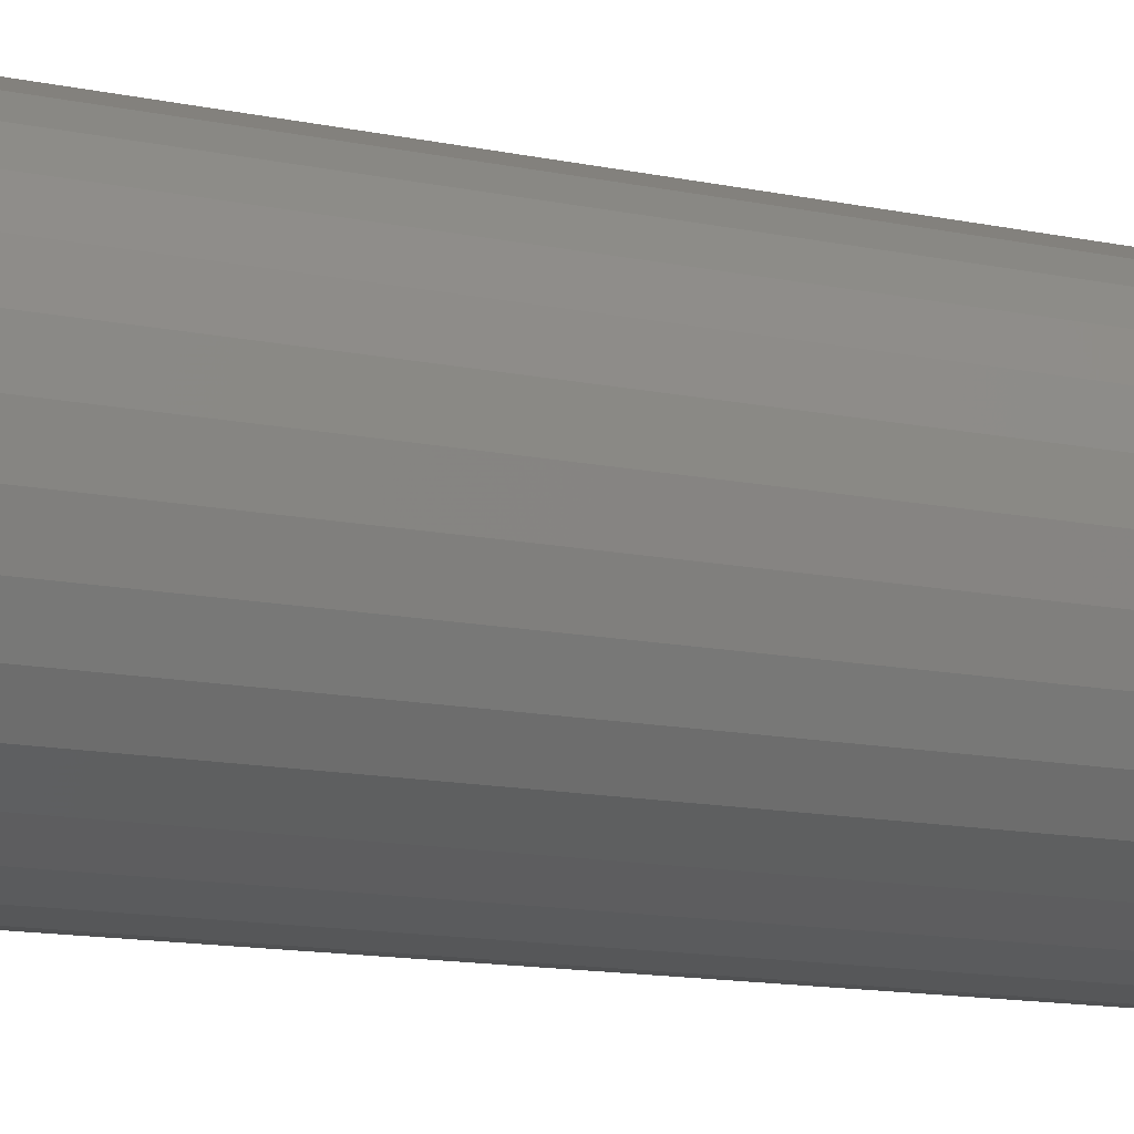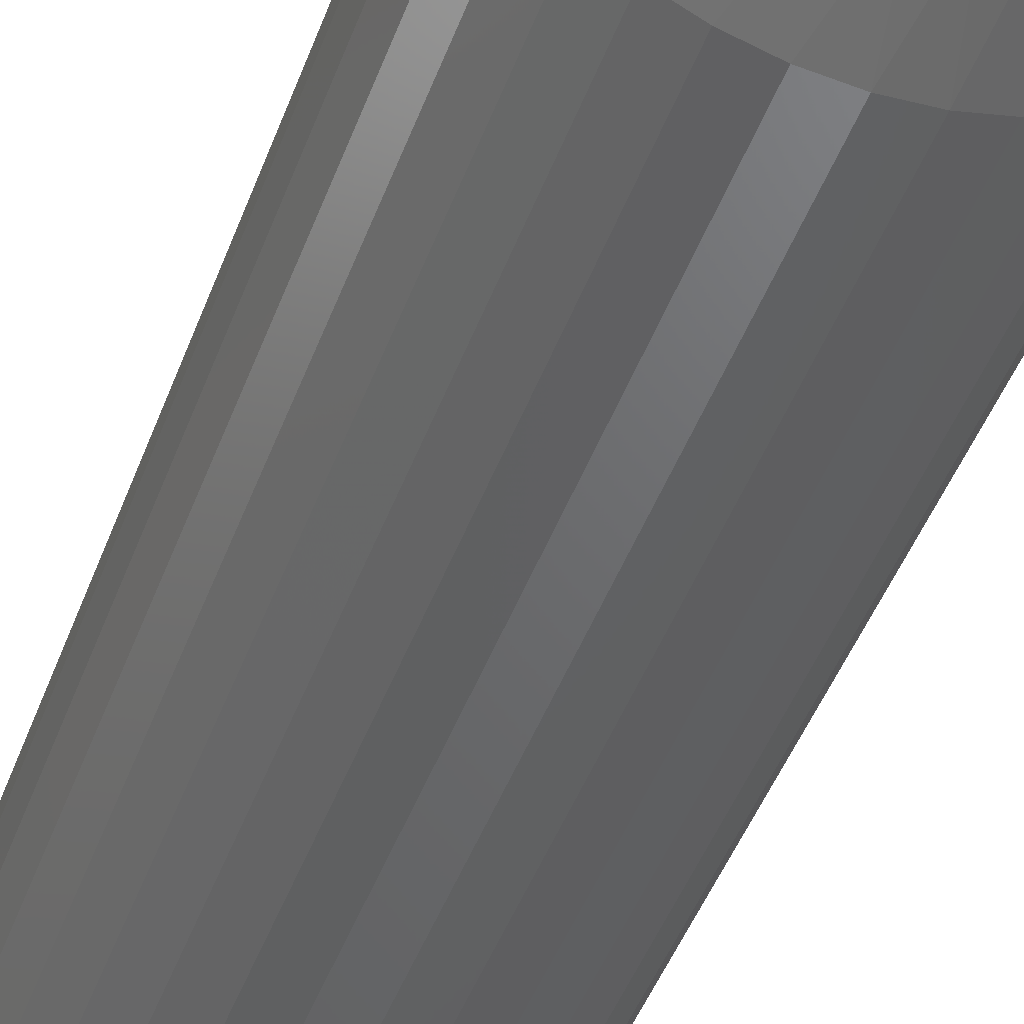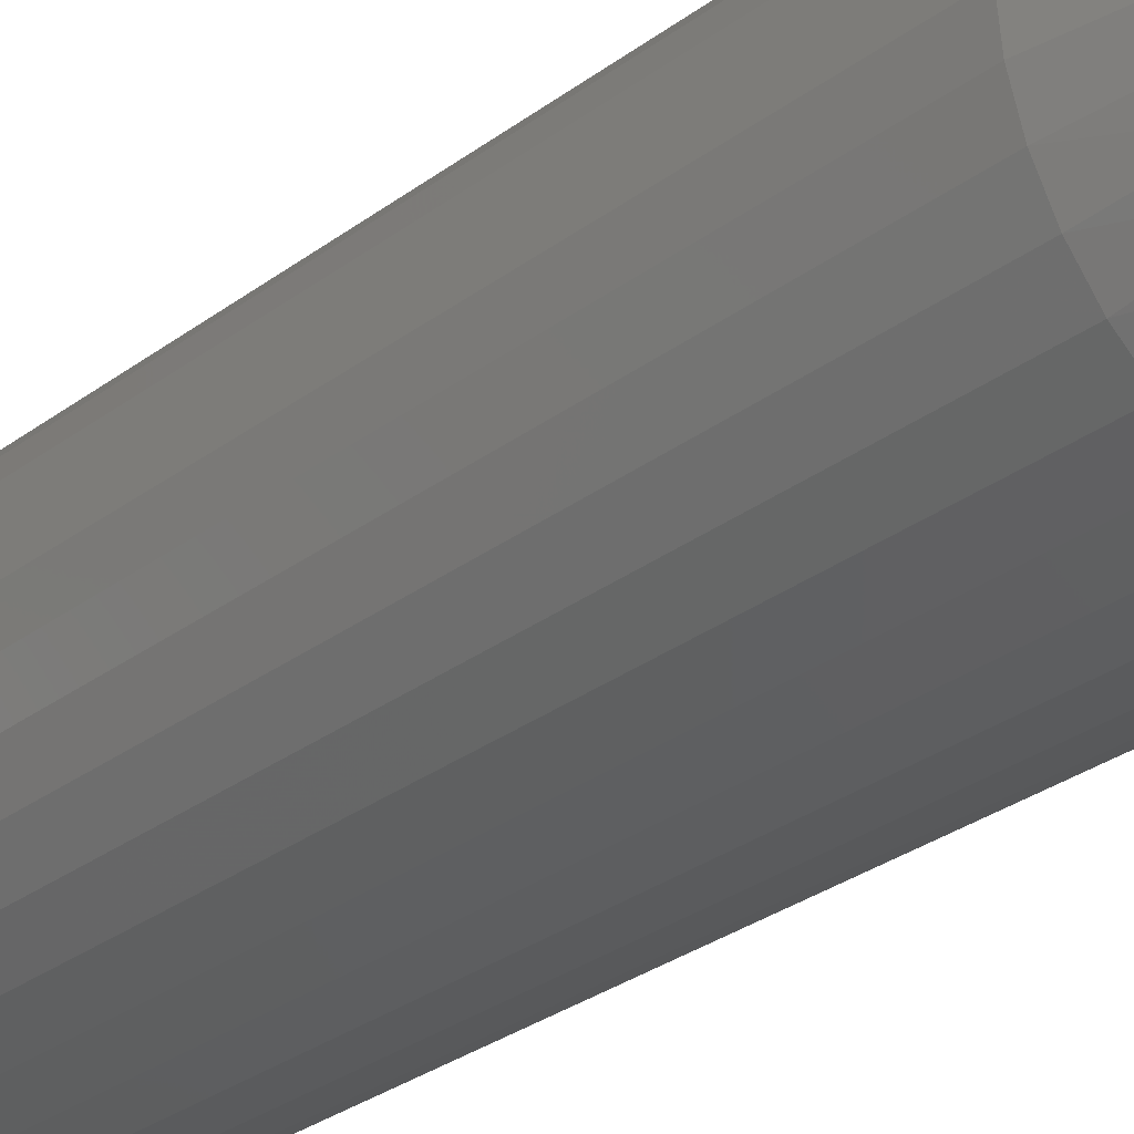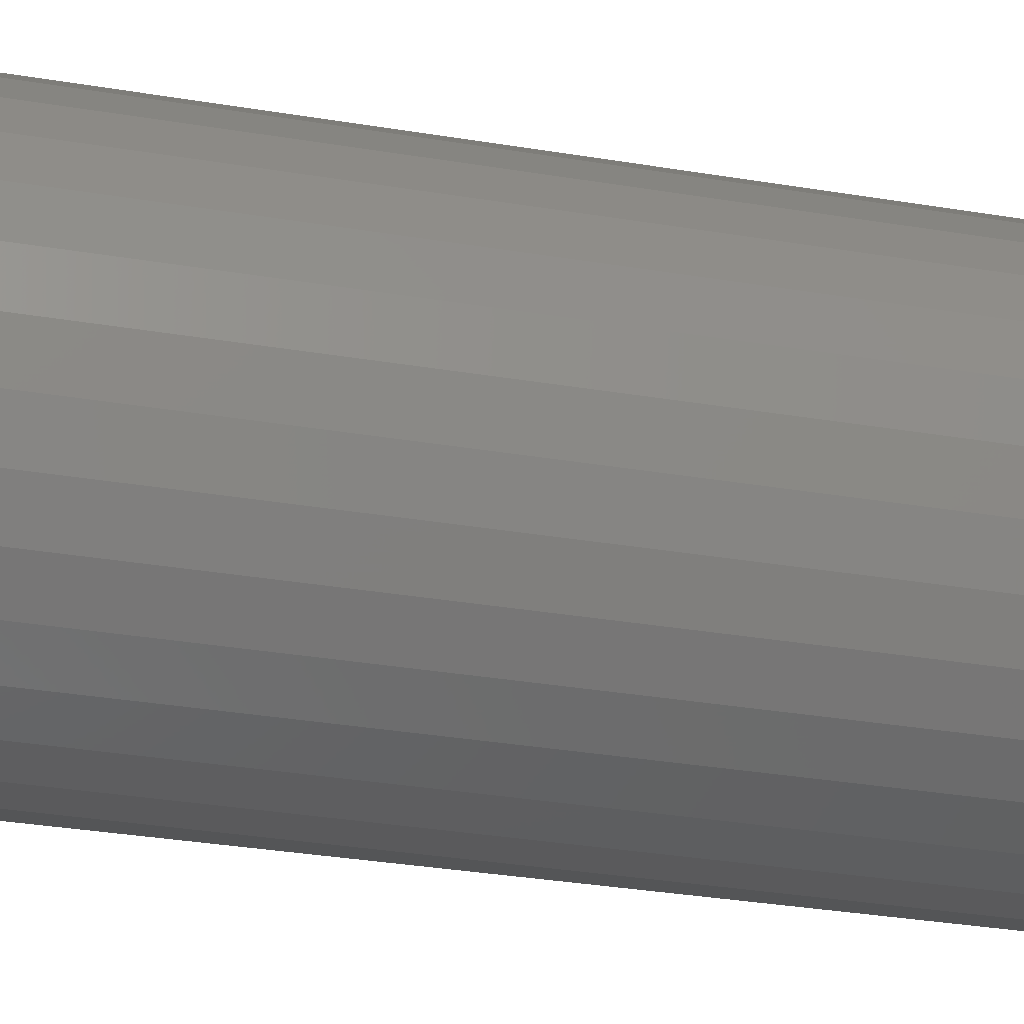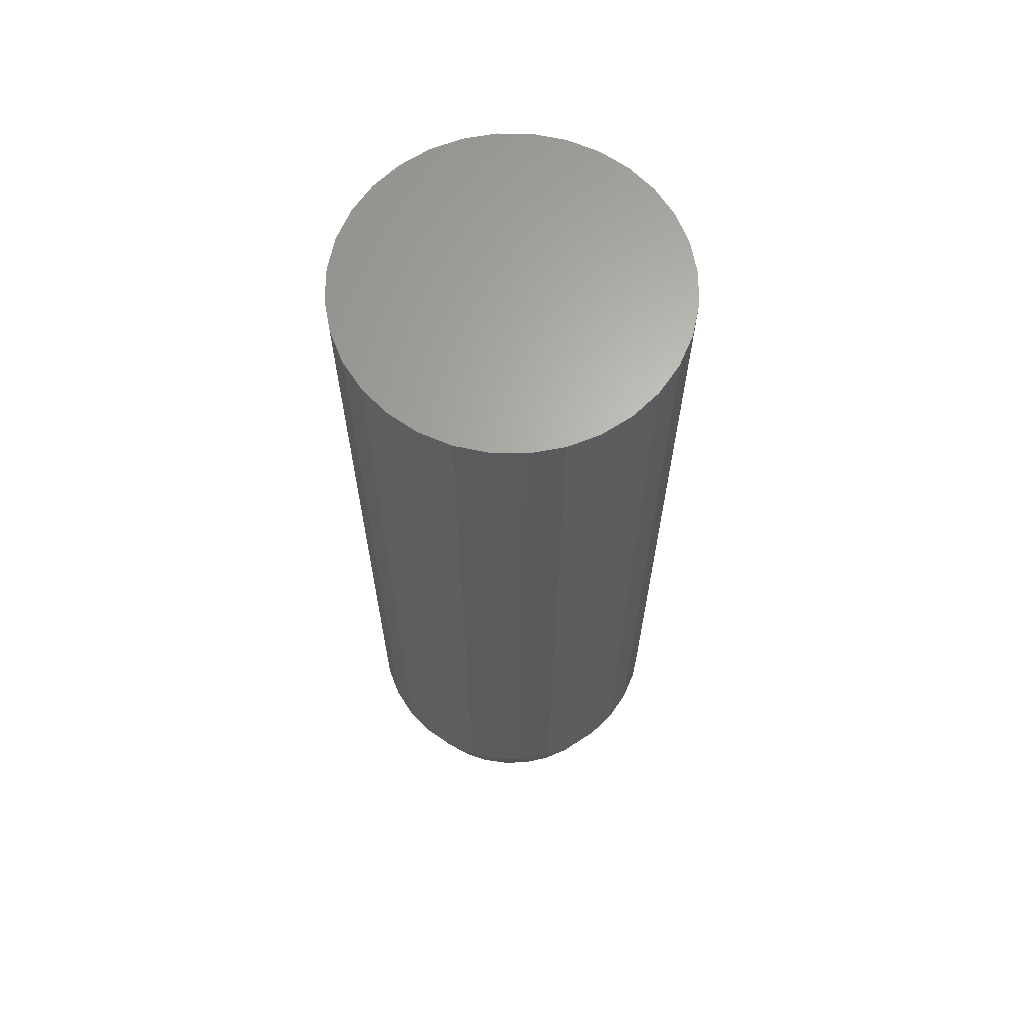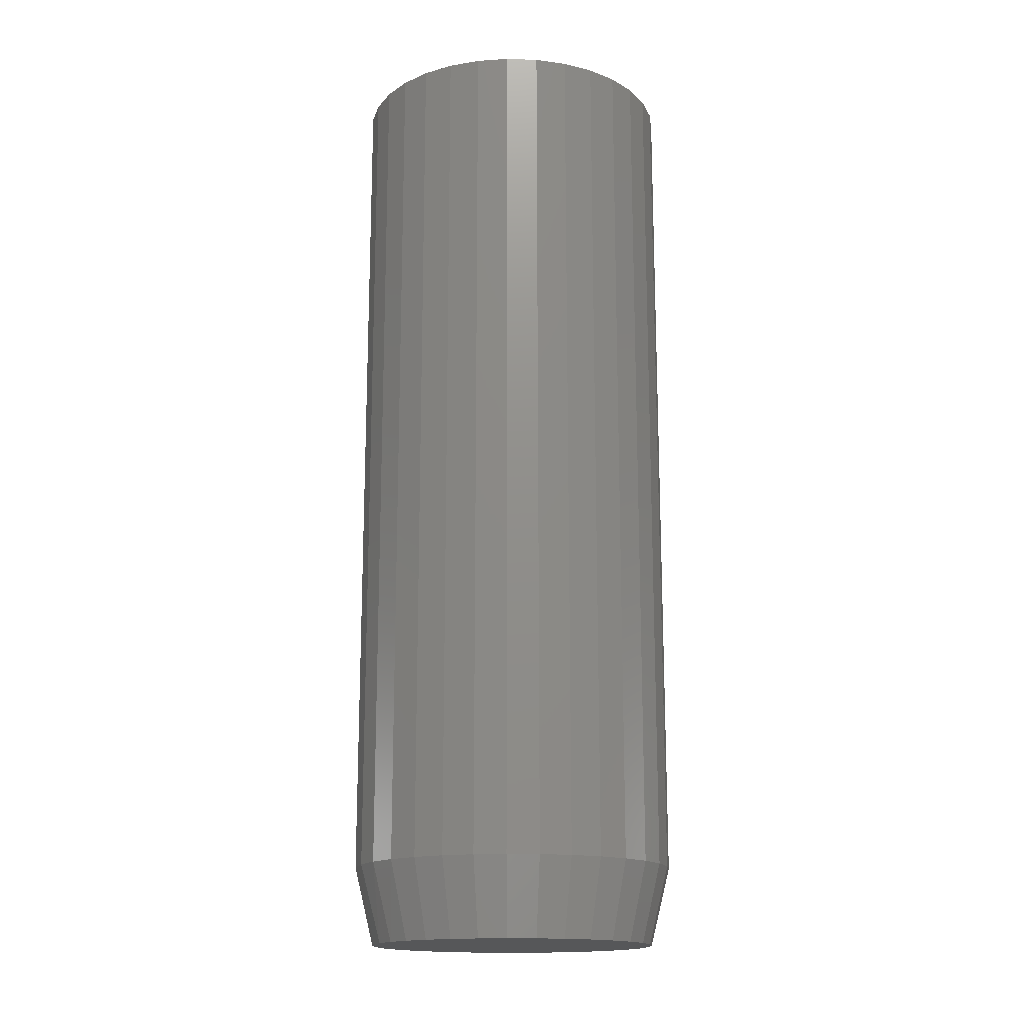
<metadata>
{"format":"stl","ext":"stl","renderer":"f3d","projection":"perspective","resolution":1024,"background":"white","views":[{"elev":-12.4,"azim":-117.0,"up":"+Z"},{"elev":-46.8,"azim":-19.9,"up":"+Z"},{"elev":-30.1,"azim":-42.8,"up":"+Z"},{"elev":-30.2,"azim":-104.0,"up":"+Z"},{"elev":65.1,"azim":-139.8,"up":"+Y"},{"elev":-16.3,"azim":-54.4,"up":"+Y"}]}
</metadata>
<code>
# stl→obj: 97 verts, 190 faces
v -0.02083 -0.75 0.1134
v 0.02428 -0.75 0.1134
v 0.001727 -0.75 0.1156
v -0.04252 -0.75 0.1068
v 0.04598 -0.75 0.1068
v -0.06251 -0.75 0.09614
v 0.06597 -0.75 0.09614
v 0.07141 -0.75 -0.09227
v -0.04981 -0.75 -0.1035
v 0.05326 -0.75 -0.1035
v -0.02992 -0.75 -0.1112
v 0.03337 -0.75 -0.1112
v -0.008942 -0.75 -0.1151
v 0.01239 -0.75 -0.1151
v 0.08349 -0.75 0.08176
v -0.08003 -0.75 0.08176
v 0.09787 -0.75 0.06424
v -0.09441 -0.75 0.06424
v 0.1086 -0.75 0.04425
v -0.1051 -0.75 0.04425
v 0.1151 -0.75 0.02256
v -0.1117 -0.75 0.02256
v 0.1174 -0.75 -6.602e-17
v -0.1139 -0.75 1.05e-06
v 0.1154 -0.75 -0.02125
v -0.1119 -0.75 -0.02124
v 0.1095 -0.75 -0.04177
v -0.1061 -0.75 -0.04177
v 0.1 -0.75 -0.06087
v -0.09658 -0.75 -0.06087
v 0.08717 -0.75 -0.0779
v -0.08372 -0.75 -0.0779
v -0.06795 -0.75 -0.09227
v 0.133 7.286e-18 -1.819e-17
v 0.133 -0.6875 -5.033e-17
v 0.1305 7.146e-18 -0.02561
v 0.1305 -0.6875 -0.02561
v 0.123 6.731e-18 -0.05023
v 0.123 -0.6875 -0.05023
v 0.1109 6.058e-18 -0.07292
v 0.1109 -0.6875 -0.07292
v 0.09453 5.152e-18 -0.09281
v 0.09453 -0.6875 -0.09281
v 0.07465 4.048e-18 -0.1091
v 0.07465 -0.6875 -0.1091
v 0.05195 2.788e-18 -0.1213
v 0.05195 -0.6875 -0.1213
v 0.02733 1.421e-18 -0.1287
v 0.02733 -0.6875 -0.1287
v 0.001727 -8.256e-33 -0.1313
v 0.001727 -0.6875 -0.1313
v -0.02388 -1.421e-18 -0.1287
v -0.02388 -0.6875 -0.1287
v -0.0485 -2.788e-18 -0.1213
v -0.0485 -0.6875 -0.1213
v -0.07119 -4.048e-18 -0.1091
v -0.07119 -0.6875 -0.1091
v -0.09108 -5.152e-18 -0.09281
v -0.09108 -0.6875 -0.09281
v -0.1074 -6.058e-18 -0.07292
v -0.1074 -0.6875 -0.07292
v -0.1195 -6.731e-18 -0.05023
v -0.1195 -0.6875 -0.05023
v -0.127 -7.146e-18 -0.02561
v -0.127 -0.6875 -0.02561
v -0.1295 -7.286e-18 1.396e-17
v -0.1295 -0.6875 1.396e-17
v -0.127 -7.146e-18 0.02561
v -0.127 -0.6875 0.02561
v -0.1195 -6.731e-18 0.05023
v -0.1195 -0.6875 0.05023
v -0.1074 -6.058e-18 0.07292
v -0.1074 -0.6875 0.07292
v -0.09108 -5.152e-18 0.09281
v -0.09108 -0.6875 0.09281
v -0.07119 -4.048e-18 0.1091
v -0.07119 -0.6875 0.1091
v -0.0485 -2.788e-18 0.1213
v -0.0485 -0.6875 0.1213
v -0.02388 -1.421e-18 0.1287
v -0.02388 -0.6875 0.1287
v 0.001727 8.922e-34 0.1313
v 0.001727 -0.6875 0.1313
v 0.02733 1.421e-18 0.1287
v 0.02733 -0.6875 0.1287
v 0.05195 2.788e-18 0.1213
v 0.05195 -0.6875 0.1213
v 0.07465 4.048e-18 0.1091
v 0.07465 -0.6875 0.1091
v 0.09453 5.152e-18 0.09281
v 0.09453 -0.6875 0.09281
v 0.1109 6.058e-18 0.07292
v 0.1109 -0.6875 0.07292
v 0.123 6.731e-18 0.05023
v 0.123 -0.6875 0.05023
v 0.1305 7.146e-18 0.02561
v 0.1305 -0.6875 0.02561
f 1 2 3
f 2 1 4
f 2 4 5
f 5 4 6
f 5 6 7
f 8 9 10
f 10 9 11
f 10 11 12
f 12 11 13
f 12 13 14
f 7 6 15
f 15 6 16
f 15 16 17
f 17 16 18
f 17 18 19
f 19 18 20
f 19 20 21
f 21 20 22
f 21 22 23
f 23 22 24
f 23 24 25
f 25 24 26
f 25 26 27
f 27 26 28
f 27 28 29
f 29 28 30
f 29 30 31
f 31 30 32
f 31 32 8
f 8 32 33
f 8 33 9
f 34 35 36
f 36 35 37
f 36 37 38
f 38 37 39
f 38 39 40
f 40 39 41
f 40 41 42
f 42 41 43
f 42 43 44
f 44 43 45
f 44 45 46
f 46 45 47
f 46 47 48
f 48 47 49
f 48 49 50
f 50 49 51
f 50 51 52
f 52 51 53
f 52 53 54
f 54 53 55
f 54 55 56
f 56 55 57
f 56 57 58
f 58 57 59
f 58 59 60
f 60 59 61
f 60 61 62
f 62 61 63
f 62 63 64
f 64 63 65
f 64 65 66
f 66 65 67
f 66 67 68
f 68 67 69
f 68 69 70
f 70 69 71
f 70 71 72
f 72 71 73
f 72 73 74
f 74 73 75
f 74 75 76
f 76 75 77
f 76 77 78
f 78 77 79
f 78 79 80
f 80 79 81
f 80 81 82
f 82 81 83
f 82 83 84
f 84 83 85
f 84 85 86
f 86 85 87
f 86 87 88
f 88 87 89
f 88 89 90
f 90 89 91
f 90 91 92
f 92 91 93
f 92 93 94
f 94 93 95
f 94 95 96
f 96 95 97
f 96 97 34
f 34 97 35
f 83 2 85
f 85 2 5
f 85 5 87
f 87 5 7
f 87 7 89
f 89 7 15
f 89 15 91
f 91 15 17
f 91 17 93
f 93 17 19
f 93 19 95
f 95 19 21
f 95 21 97
f 97 21 23
f 97 23 35
f 2 83 3
f 3 83 81
f 3 81 1
f 1 81 79
f 1 79 4
f 4 79 77
f 4 77 6
f 6 77 75
f 6 75 16
f 16 75 73
f 16 73 18
f 18 73 71
f 18 71 20
f 20 71 69
f 20 69 22
f 22 69 67
f 22 67 24
f 65 63 28
f 63 61 30
f 28 63 30
f 61 59 32
f 30 61 32
f 59 57 33
f 32 59 33
f 57 55 9
f 33 57 9
f 55 53 11
f 9 55 11
f 53 51 13
f 11 53 13
f 51 49 14
f 13 51 14
f 49 47 12
f 14 49 12
f 47 45 10
f 12 47 10
f 45 43 8
f 10 45 8
f 43 41 31
f 8 43 31
f 41 39 29
f 31 41 29
f 39 37 27
f 29 39 27
f 27 37 25
f 25 37 35
f 25 35 23
f 28 26 65
f 65 26 24
f 65 24 67
f 82 84 80
f 78 80 84
f 86 78 84
f 76 78 86
f 88 76 86
f 46 54 44
f 52 54 46
f 48 52 46
f 50 52 48
f 54 56 44
f 44 56 58
f 44 58 42
f 42 58 60
f 42 60 40
f 40 60 62
f 40 62 38
f 38 62 64
f 38 64 36
f 36 64 66
f 36 66 34
f 34 66 68
f 34 68 96
f 96 68 70
f 96 70 94
f 94 70 72
f 94 72 92
f 92 72 74
f 92 74 90
f 90 74 76
f 90 76 88

</code>
